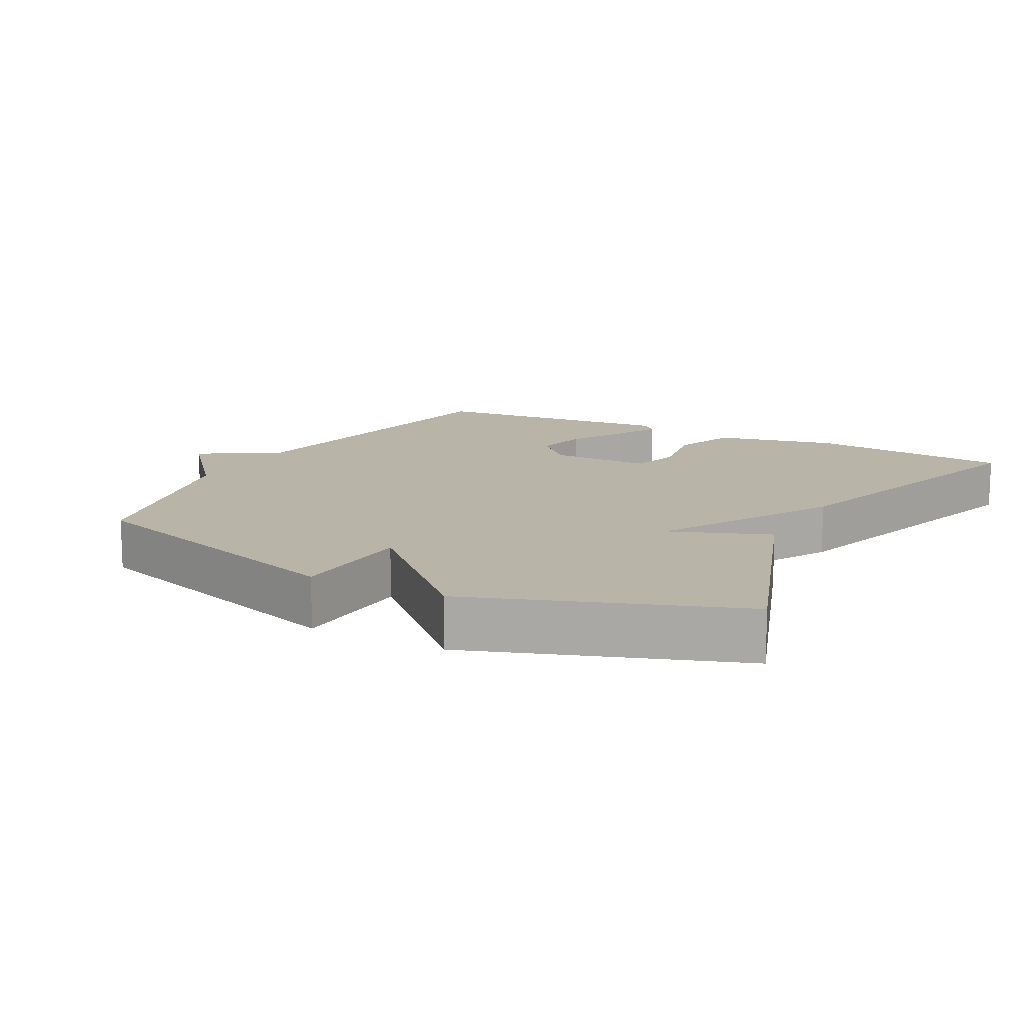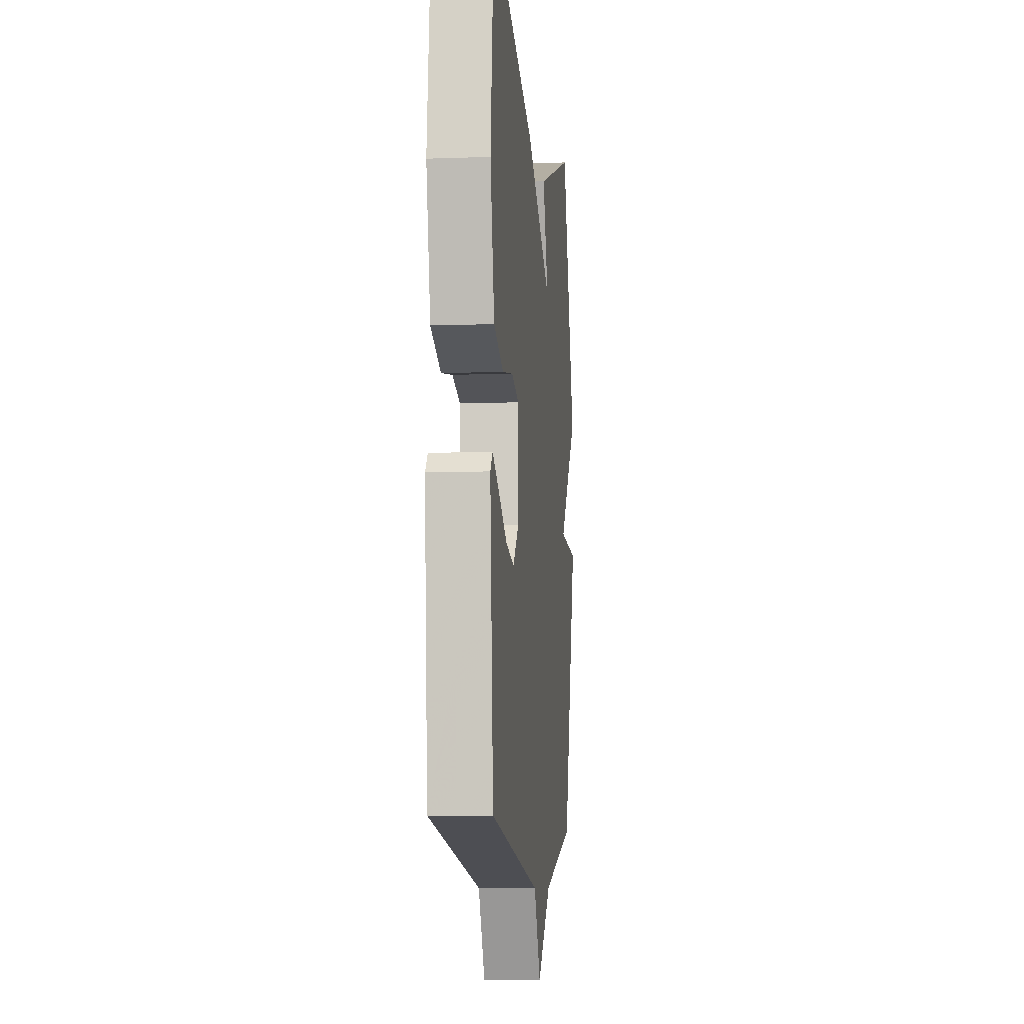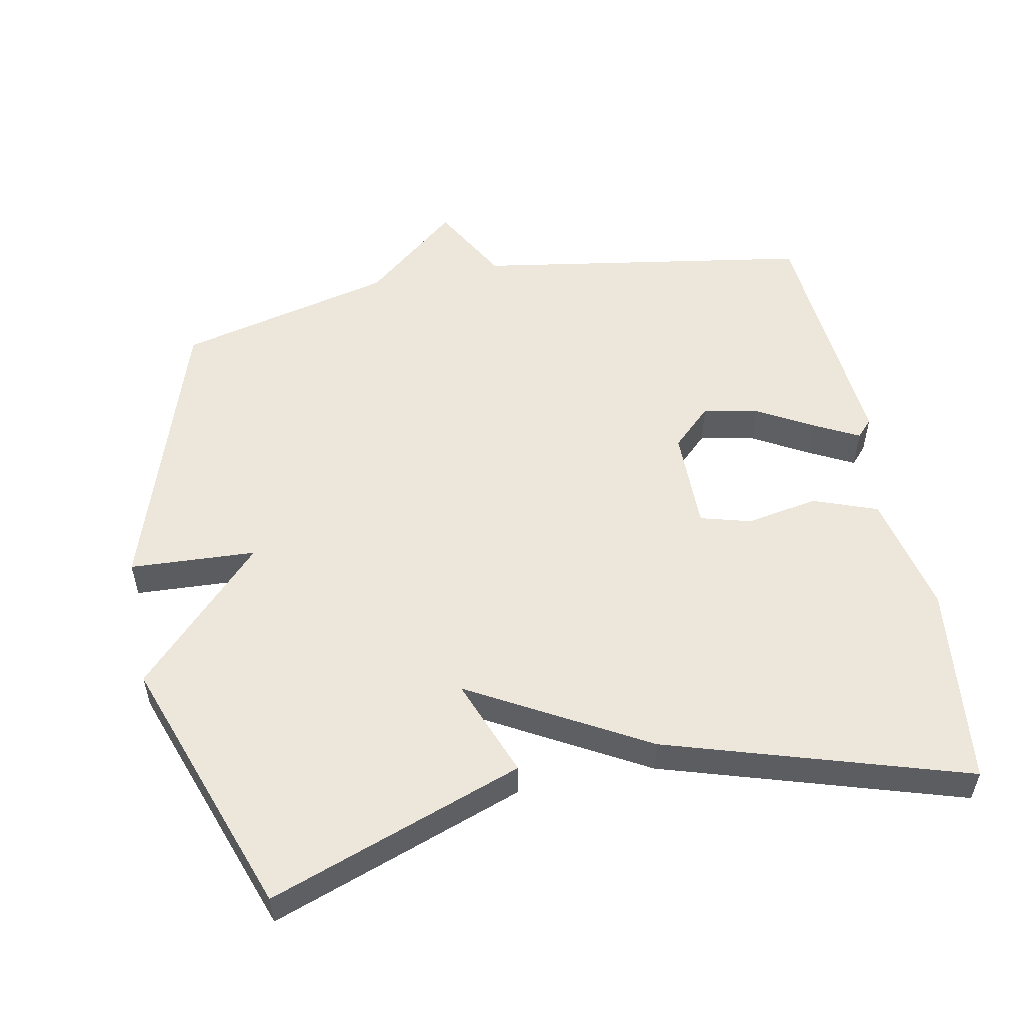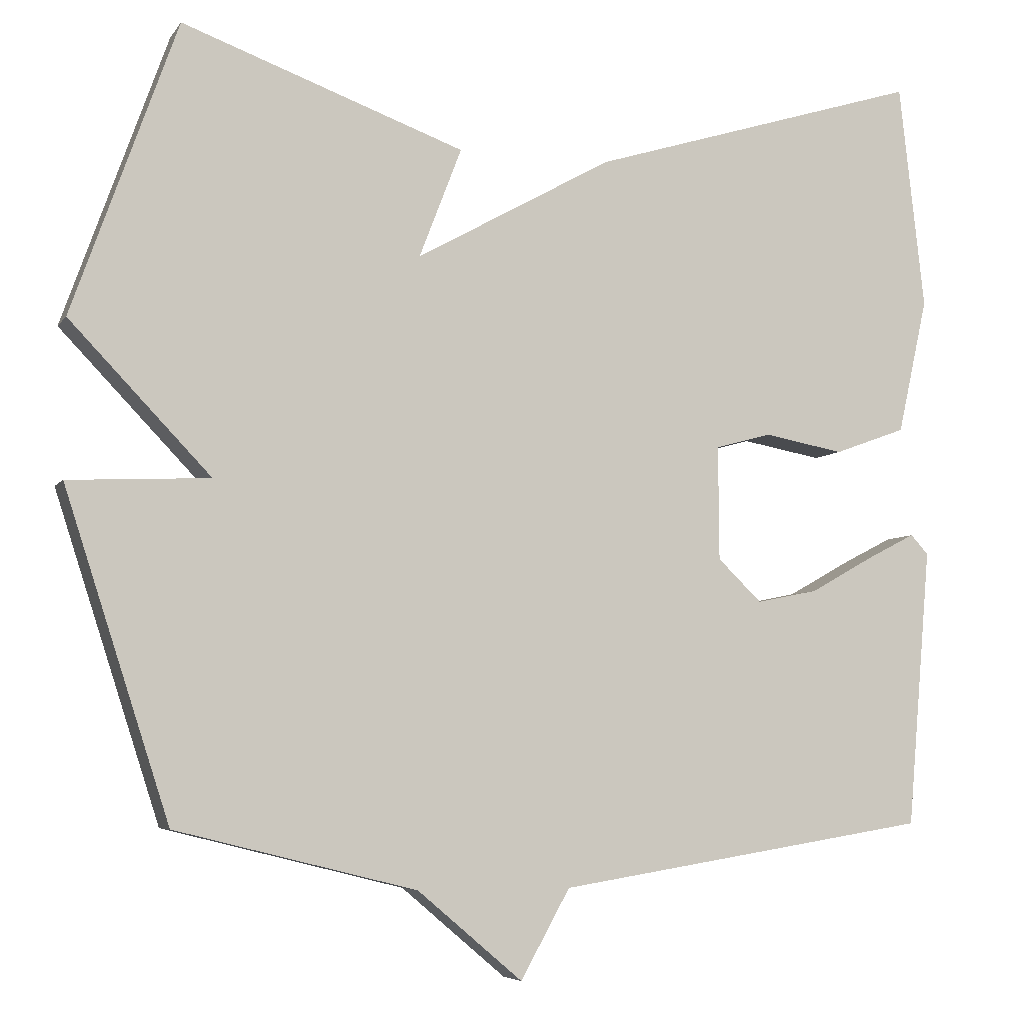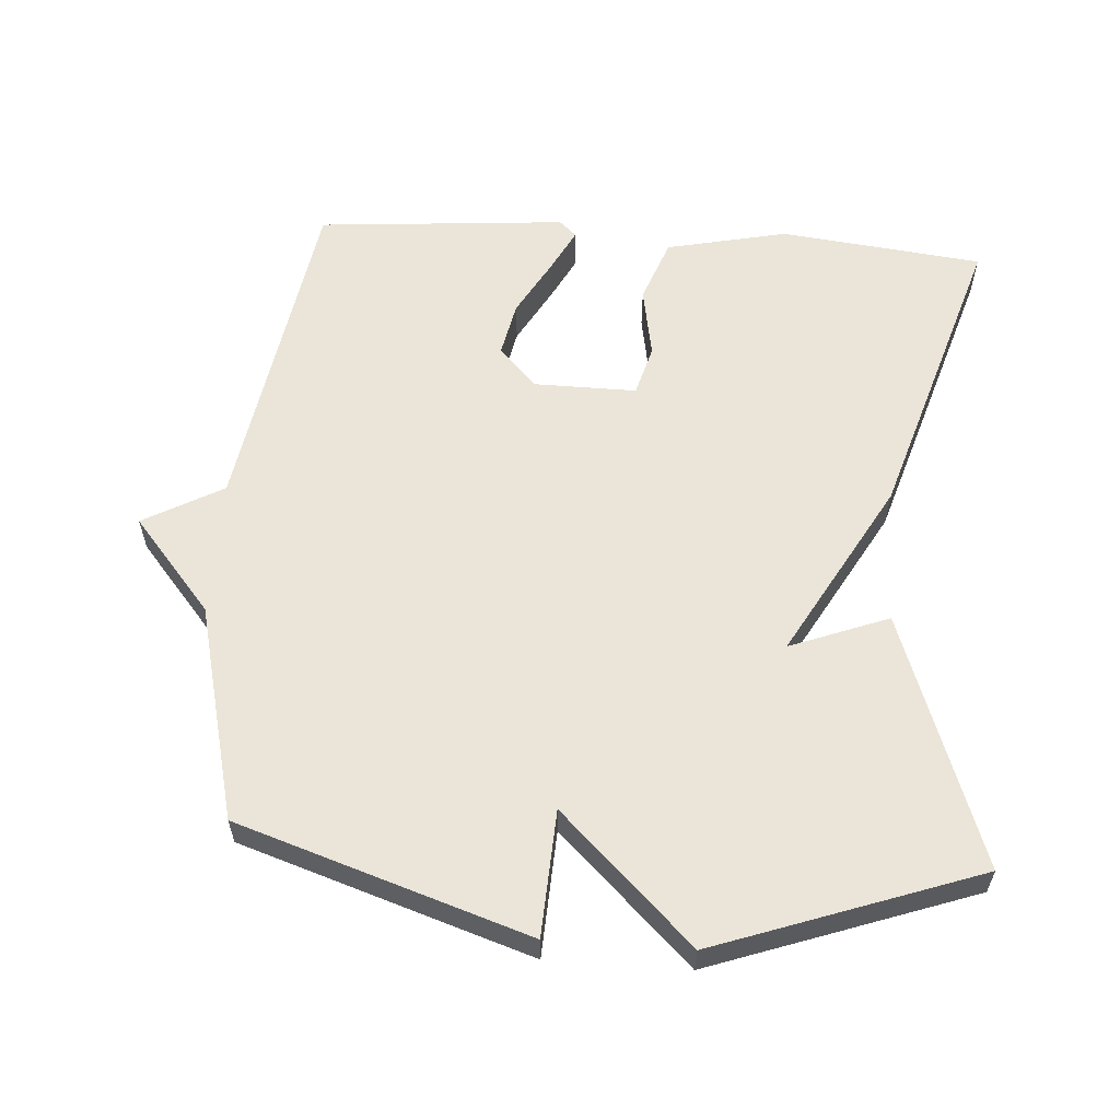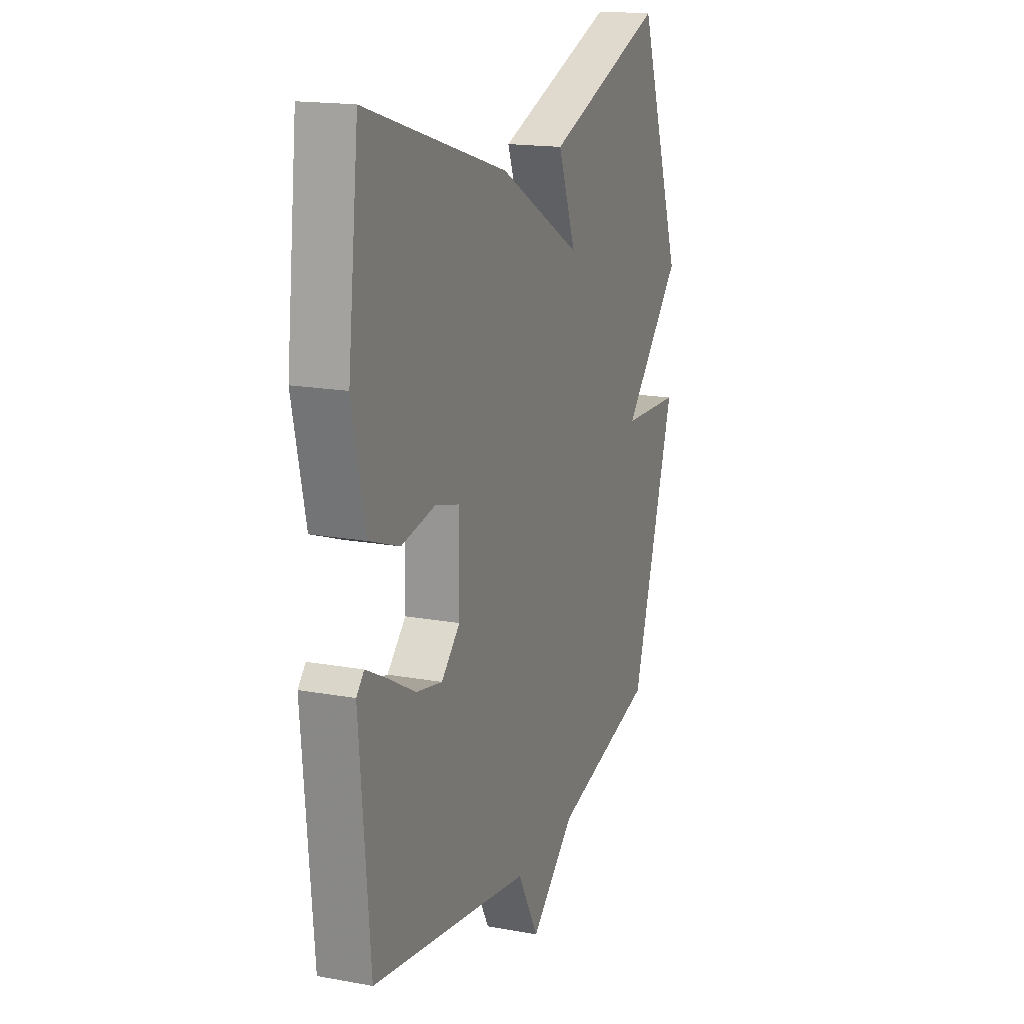
<metadata>
{"format":"obj","ext":"obj","renderer":"f3d","projection":"perspective","resolution":1024,"background":"white","views":[{"elev":13.1,"azim":-61.8,"up":"+Y"},{"elev":-8.3,"azim":95.7,"up":"+Z"},{"elev":53.8,"azim":-11.0,"up":"+Y"},{"elev":-5.8,"azim":-18.8,"up":"+Z"},{"elev":59.0,"azim":-85.9,"up":"+Y"},{"elev":16.9,"azim":110.3,"up":"+Z"}]}
</metadata>
<code>
v -0.5 0.07 0.5
v -0.133 0.07 0.367
v -0.188 0.07 0.224
v 0.067 0.07 0.367
v 0.5 0.07 0.5
v 0.533 0.07 0.206
v 0.494 0.07 0.03
v 0.401 0.07 -0.004
v 0.297 0.07 0.015
v 0.224 0.07 -0.005
v 0.225 0.07 -0.153
v 0.282 0.07 -0.208
v 0.362 0.07 -0.192
v 0.444 0.07 -0.146
v 0.508 0.07 -0.113
v 0.531 0.07 -0.138
v 0.5 0.07 -0.5
v 0.013 0.07 -0.578
v -0.051 0.07 -0.693
v -0.187 0.07 -0.578
v -0.5 0.07 -0.5
v -0.636 0.07 -0.08
v -0.453 0.07 -0.071
v -0.636 0.07 0.12
v -0.5 0 0.5
v -0.133 0 0.367
v -0.188 0 0.224
v 0.067 0 0.367
v 0.5 0 0.5
v 0.533 0 0.206
v 0.494 0 0.03
v 0.401 0 -0.004
v 0.297 0 0.015
v 0.224 0 -0.005
v 0.225 0 -0.153
v 0.282 0 -0.208
v 0.362 0 -0.192
v 0.444 0 -0.146
v 0.508 0 -0.113
v 0.531 0 -0.138
v 0.5 0 -0.5
v 0.013 0 -0.578
v -0.051 0 -0.693
v -0.187 0 -0.578
v -0.5 0 -0.5
v -0.636 0 -0.08
v -0.453 0 -0.071
v -0.636 0 0.12
f 1 2 3
f 24 1 3
f 23 24 3
f 20 21 22 23
f 23 3 4
f 20 23 4
f 19 20 4
f 18 19 4
f 16 17 18
f 15 16 18
f 14 15 18
f 13 14 18
f 12 13 18
f 11 12 18
f 10 11 18 4
f 4 5 6
f 10 4 6
f 9 10 6
f 6 7 8 9
f 27 26 25
f 27 25 48
f 27 48 47
f 47 46 45 44
f 28 27 47
f 28 47 44
f 28 44 43
f 28 43 42
f 42 41 40
f 42 40 39
f 42 39 38
f 42 38 37
f 42 37 36
f 42 36 35
f 28 42 35 34
f 30 29 28
f 30 28 34
f 30 34 33
f 33 32 31 30
f 1 25 26 2
f 2 26 27 3
f 3 27 28 4
f 4 28 29 5
f 5 29 30 6
f 6 30 31 7
f 7 31 32 8
f 8 32 33 9
f 9 33 34 10
f 10 34 35 11
f 11 35 36 12
f 12 36 37 13
f 13 37 38 14
f 14 38 39 15
f 15 39 40 16
f 16 40 41 17
f 17 41 42 18
f 18 42 43 19
f 19 43 44 20
f 20 44 45 21
f 21 45 46 22
f 22 46 47 23
f 23 47 48 24
f 24 48 25 1

</code>
